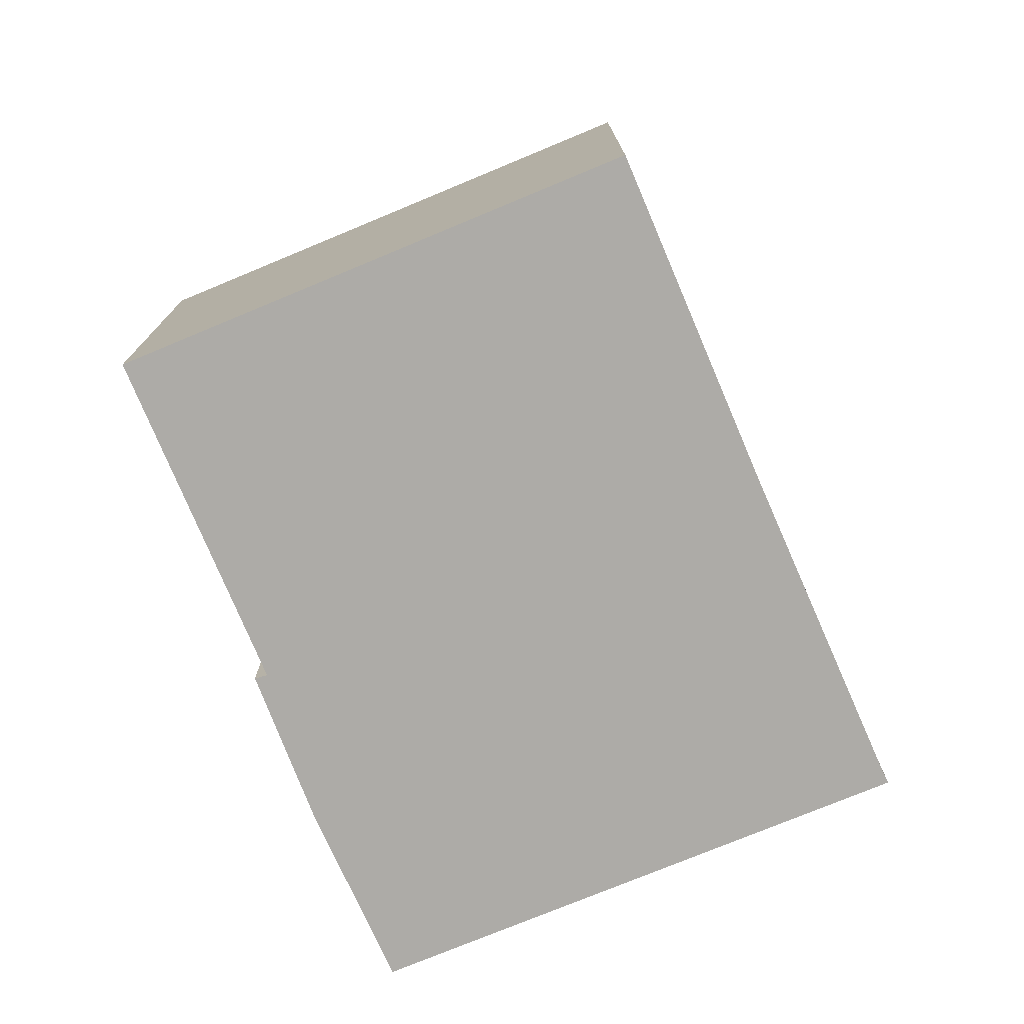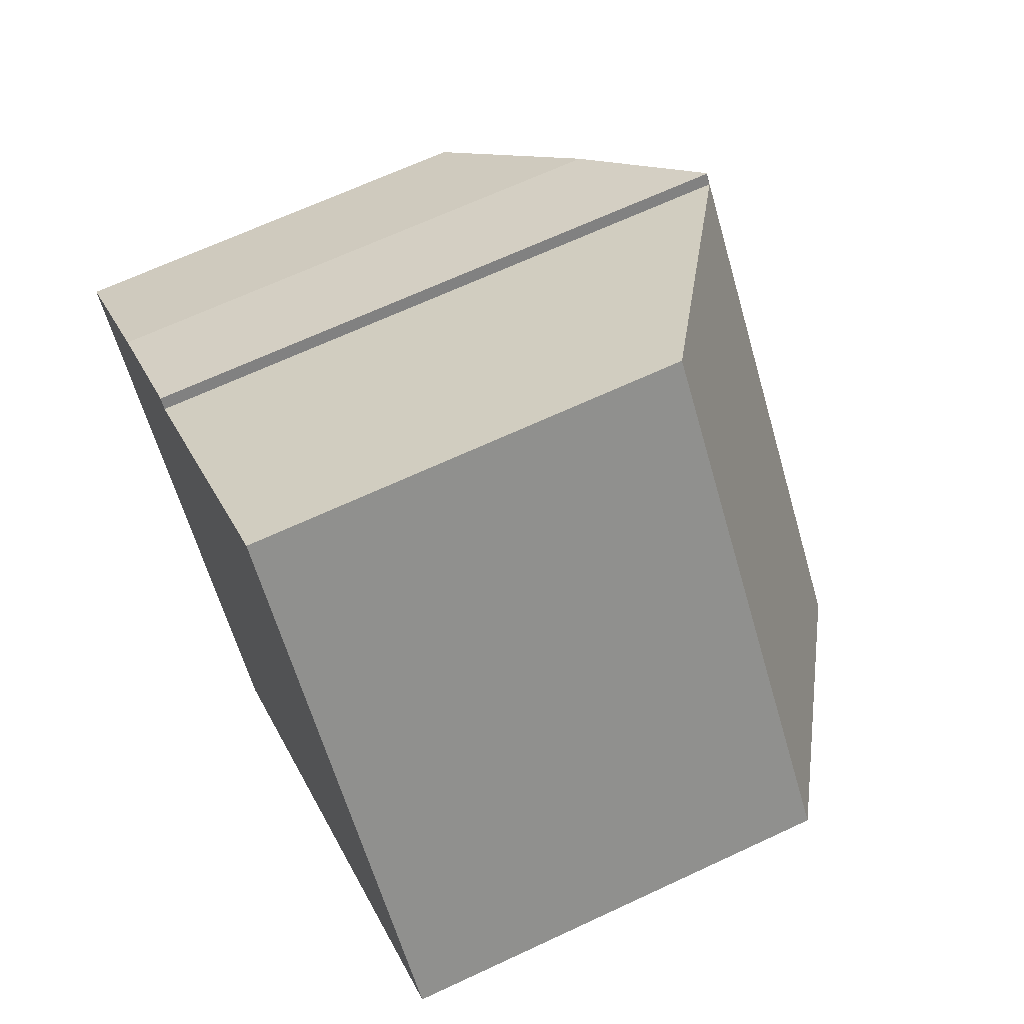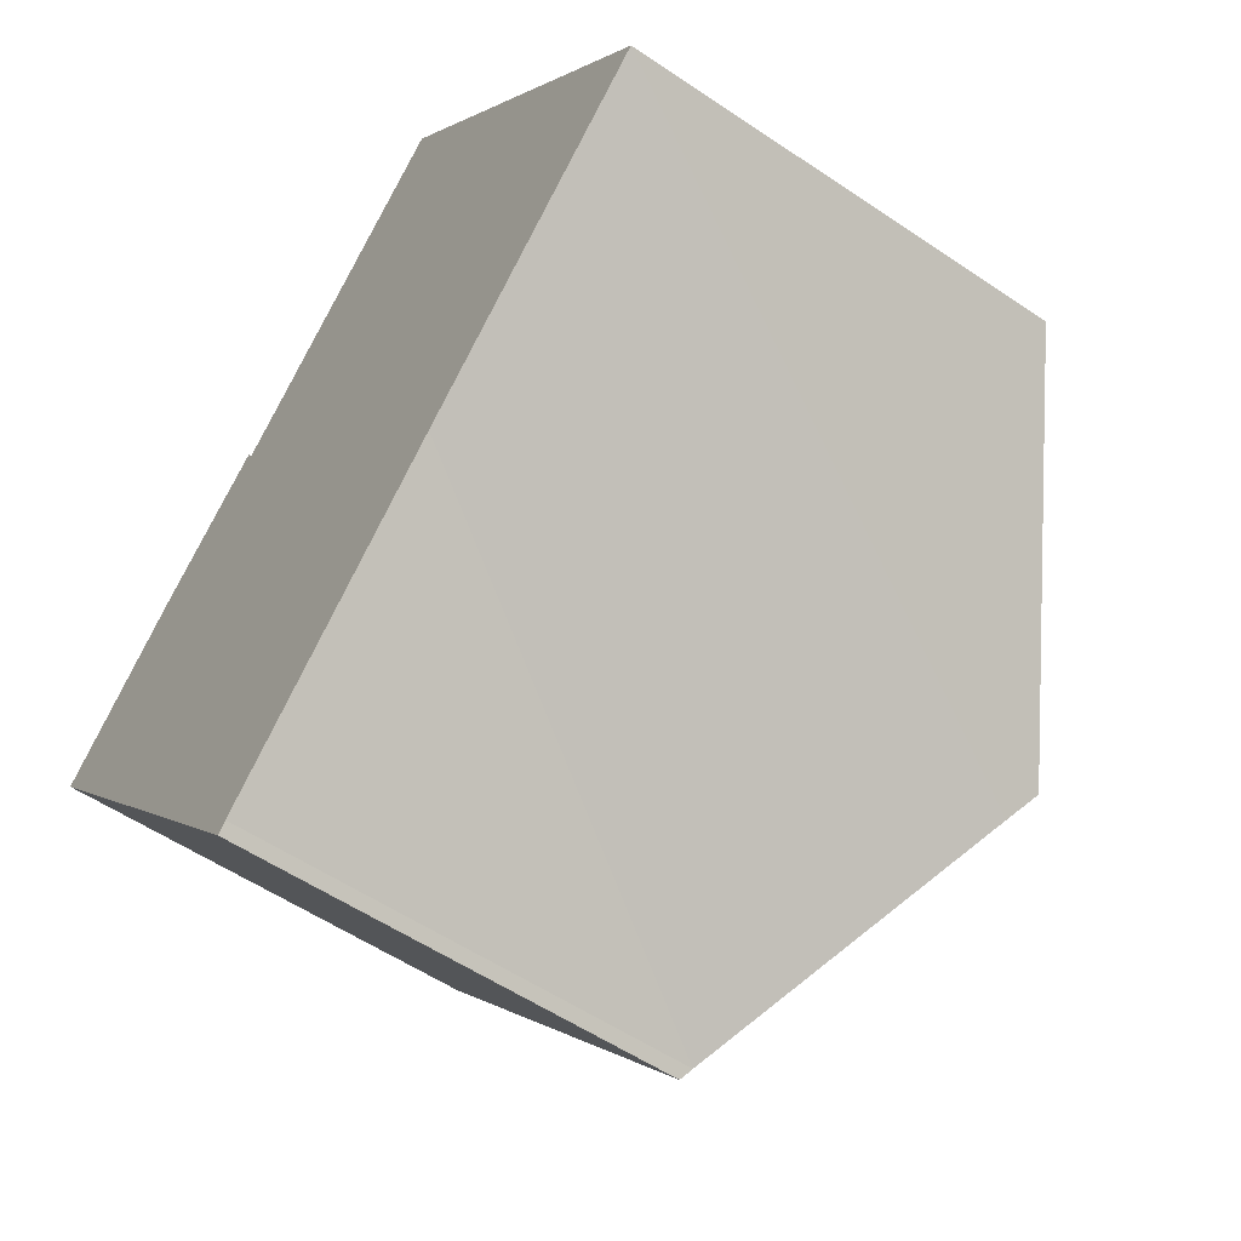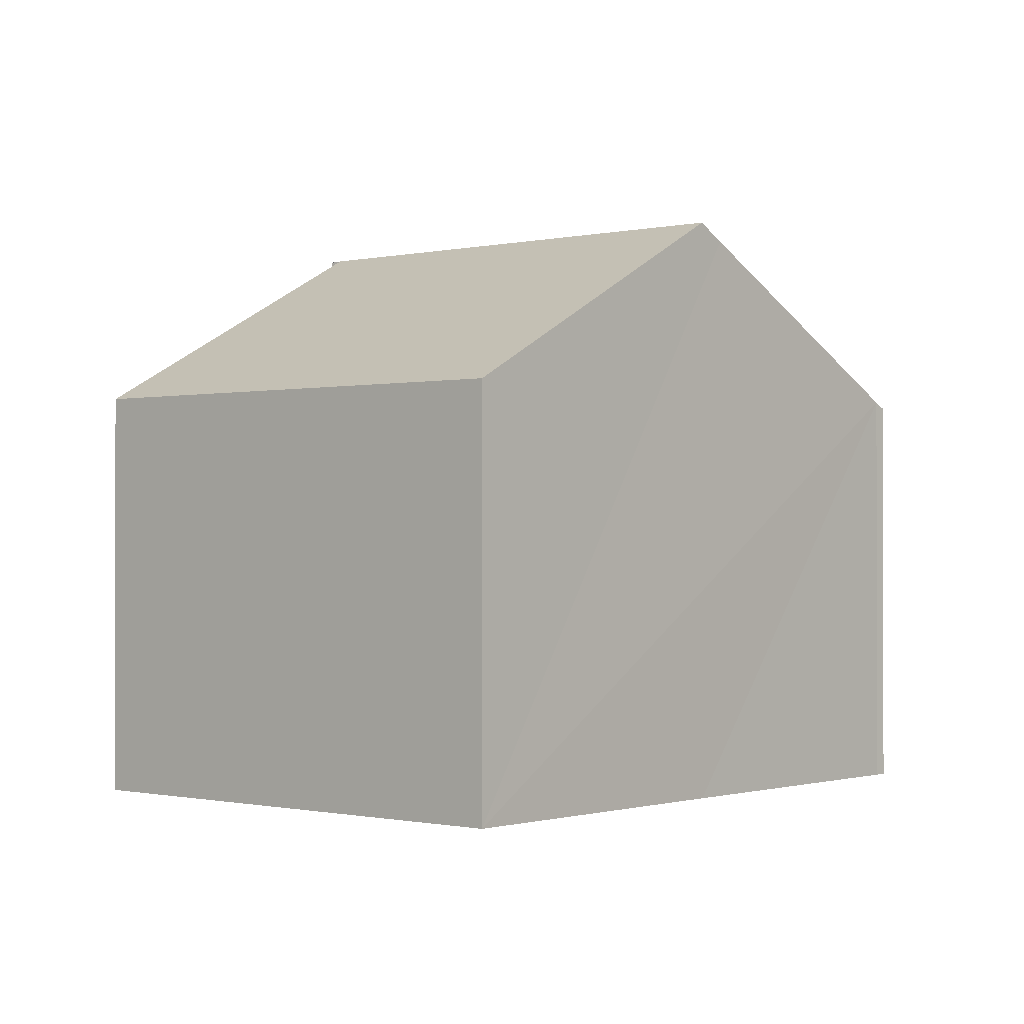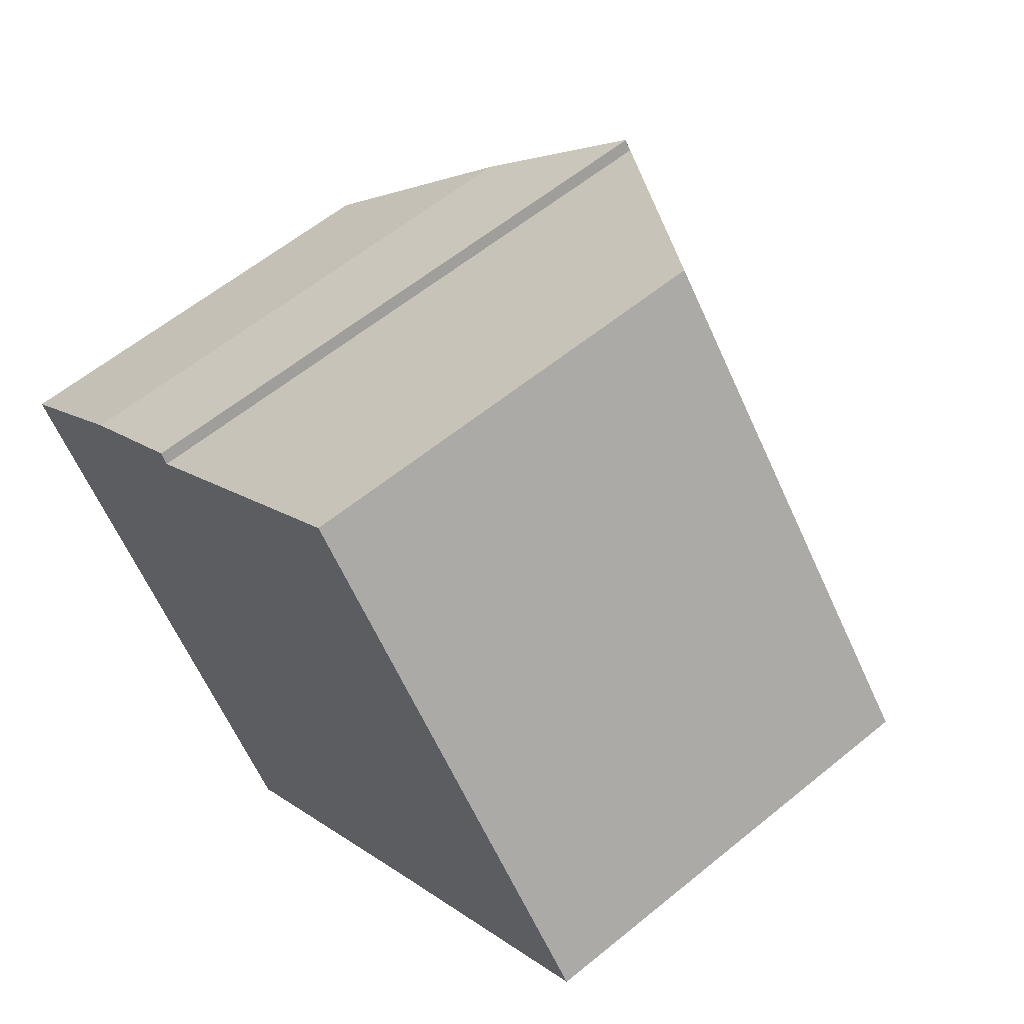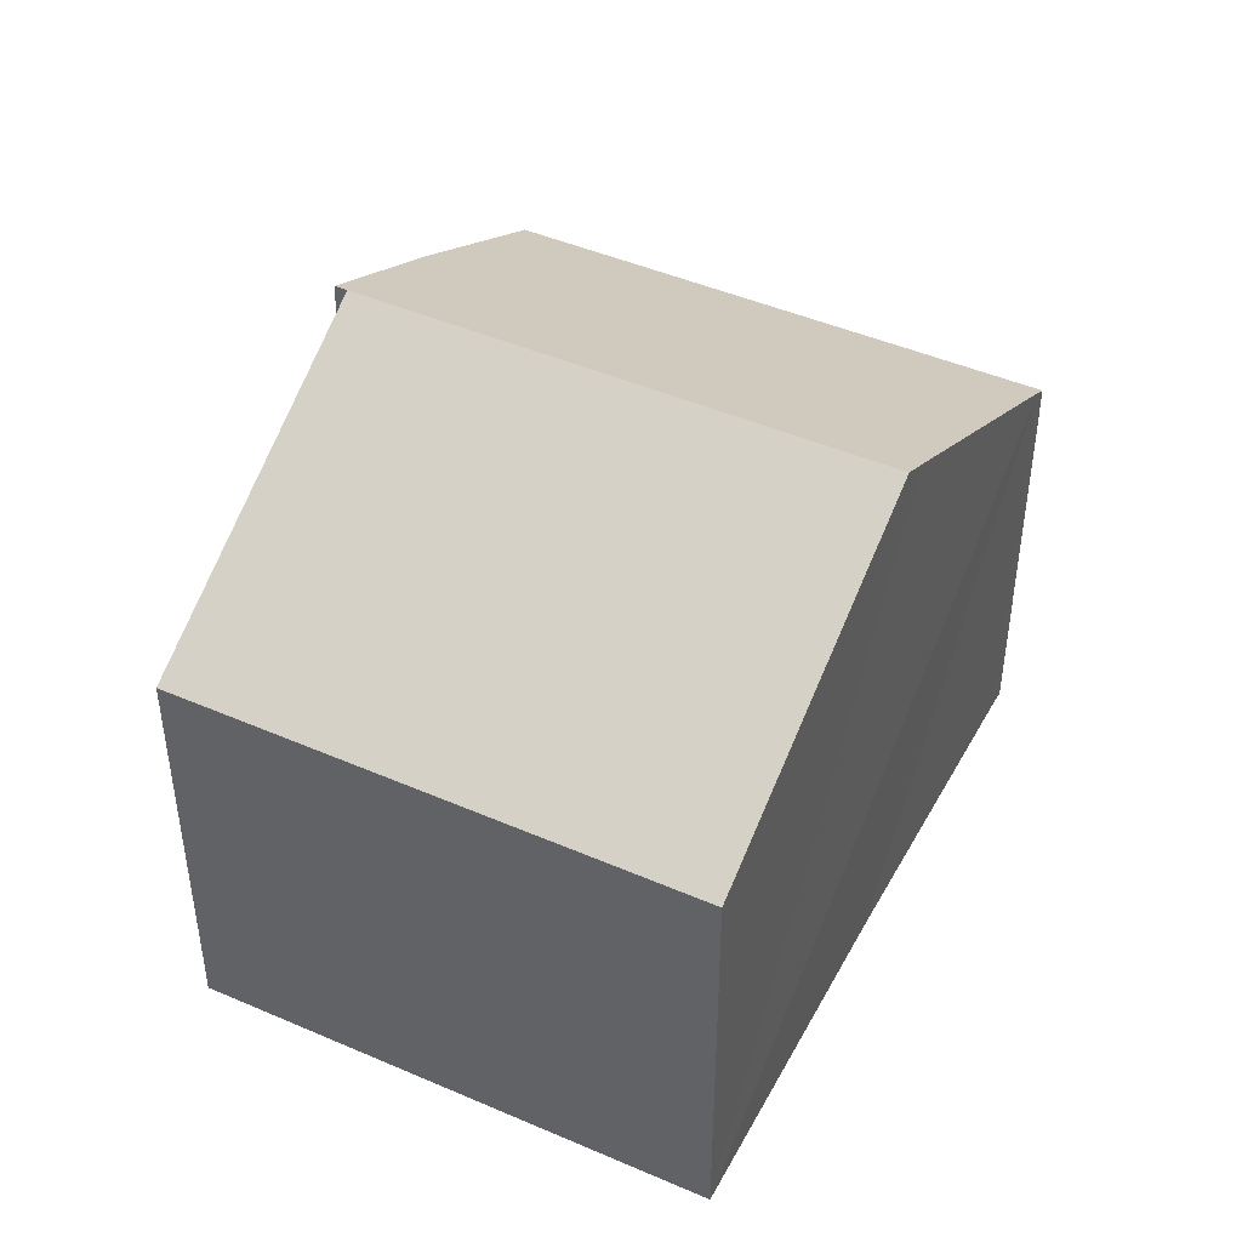
<metadata>
{"format":"obj","ext":"obj","renderer":"f3d","projection":"perspective","resolution":1024,"background":"white","views":[{"elev":-76.4,"azim":73.0,"up":"+Y"},{"elev":66.4,"azim":64.8,"up":"+Z"},{"elev":-55.4,"azim":54.5,"up":"+Z"},{"elev":-0.7,"azim":91.0,"up":"+Y"},{"elev":59.2,"azim":49.8,"up":"+Z"},{"elev":46.1,"azim":76.8,"up":"+Y"}]}
</metadata>
<code>
v  5.546 12.26 4.301
v  17.75 8.566 0.493
v  12.37 12.25 -4.032
v  10.91 8.589 8.771
v  0 8.576 5.251e-16
v  7.25 8.71 -8.439
v  7.063 8.576 -8.615
v  11.87 11.91 -4.457
v  0.542 8.955 0.479
v  2.869 10.58 2.535
v  5.381 12.25 4.499
v  5.403 12.24 4.516
v  5.546 -2.634e-16 4.301
v  5.403 -2.765e-16 4.516
v  10.91 -5.371e-16 8.771
v  17.75 -3.019e-17 0.493
v  5.381 -2.755e-16 4.499
v  2.869 -1.552e-16 2.535
v  0 0 0
v  0.542 -2.933e-17 0.479
v  12.37 2.469e-16 -4.032
v  7.25 5.167e-16 -8.439
v  11.87 2.729e-16 -4.457
v  7.063 5.275e-16 -8.615
g defaultobject
f 1 2 3
f 2 1 4
f 5 6 7
f 6 5 8
f 8 5 3
f 3 5 1
f 1 5 9
f 1 9 10
f 1 10 11
f 12 13 1
f 13 12 14
f 15 2 4
f 2 15 16
f 13 4 1
f 4 13 15
f 10 12 11
f 12 10 14
f 14 10 17
f 17 10 18
f 9 18 10
f 18 9 5
f 18 5 19
f 18 19 20
f 16 3 2
f 3 16 8
f 8 16 6
f 6 16 21
f 6 21 22
f 22 21 23
f 22 7 6
f 7 22 24
f 24 5 7
f 5 24 19
f 15 13 16
f 22 19 24
f 19 22 23
f 19 23 21
f 19 21 16
f 19 16 20
f 20 16 18
f 18 16 13
f 18 13 17
f 17 13 14

</code>
